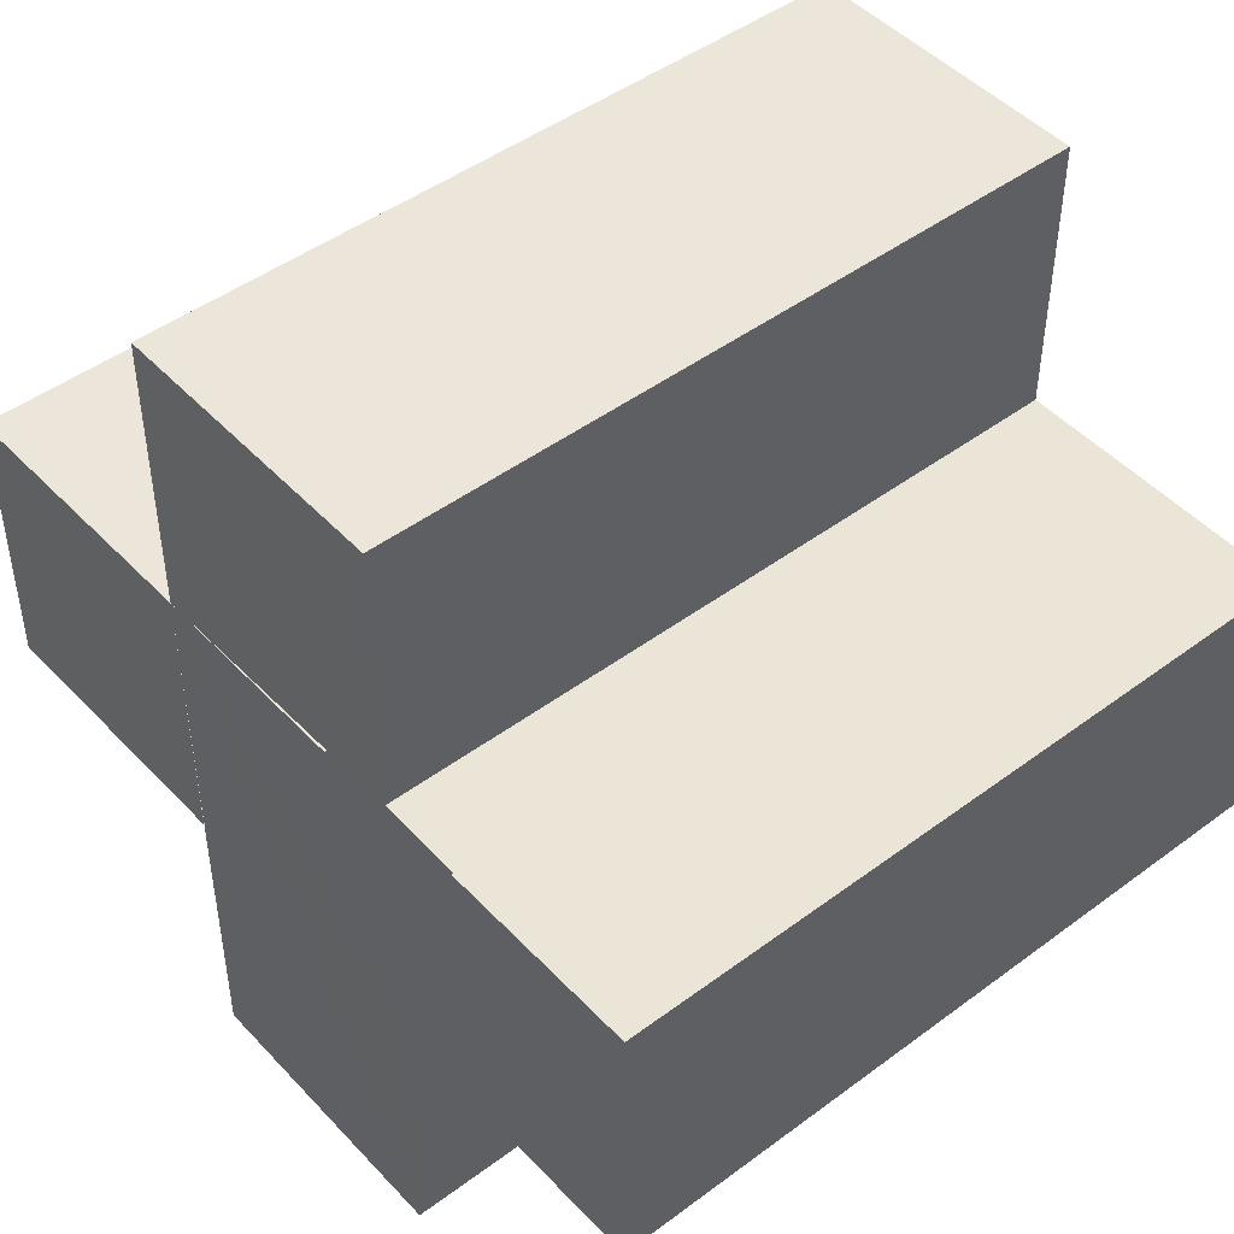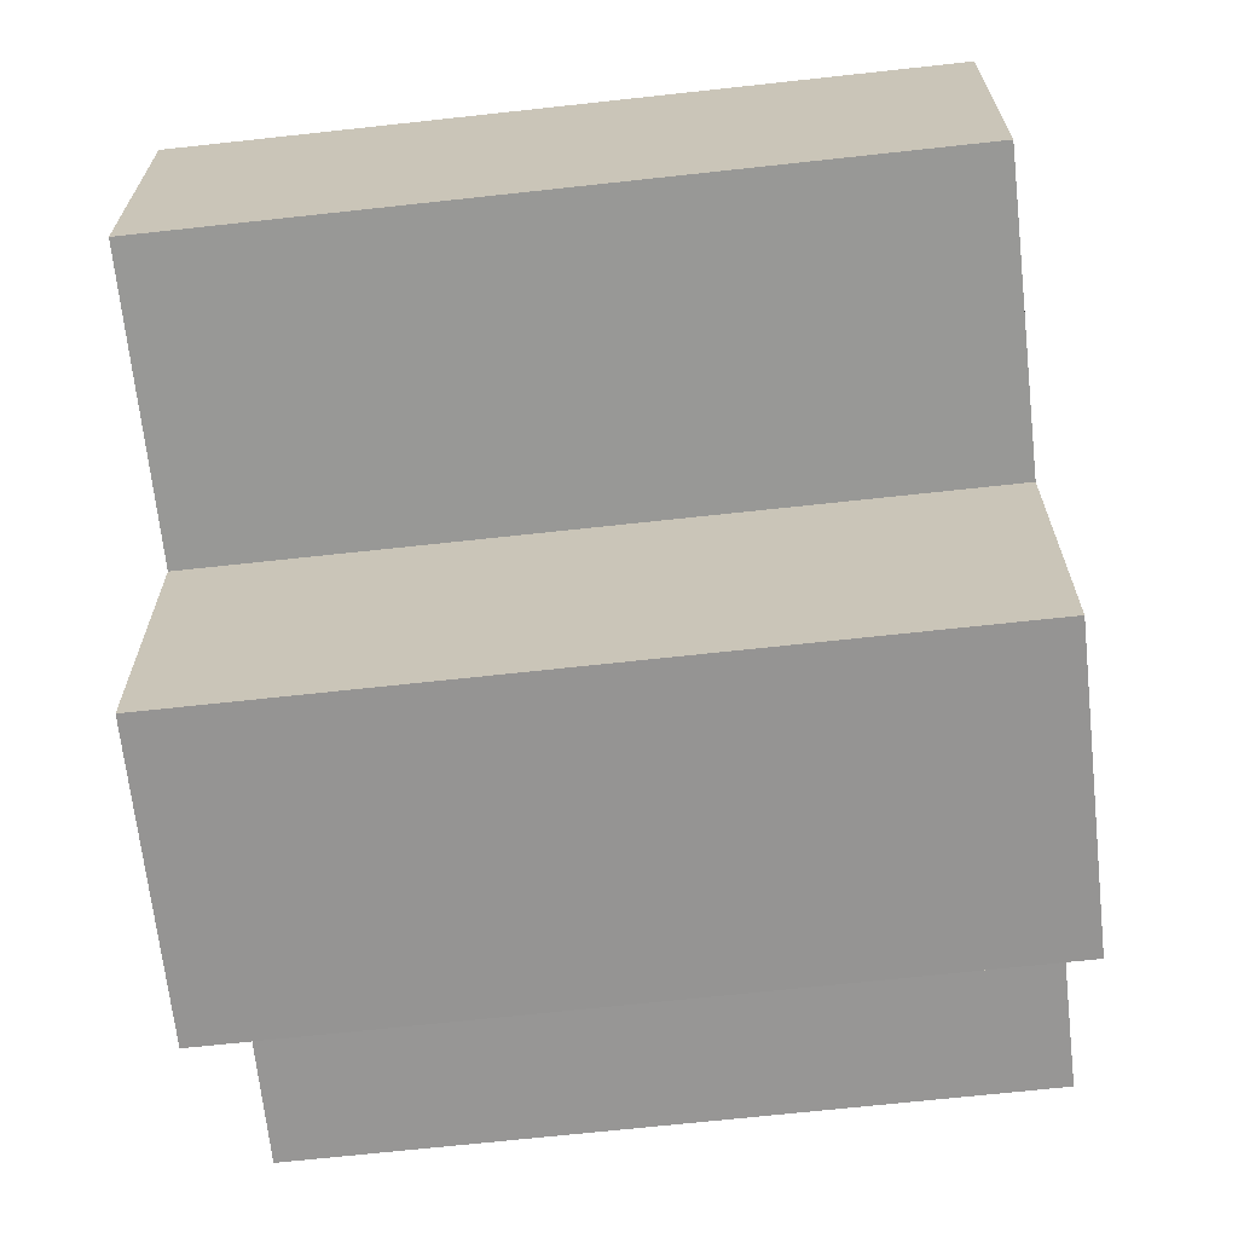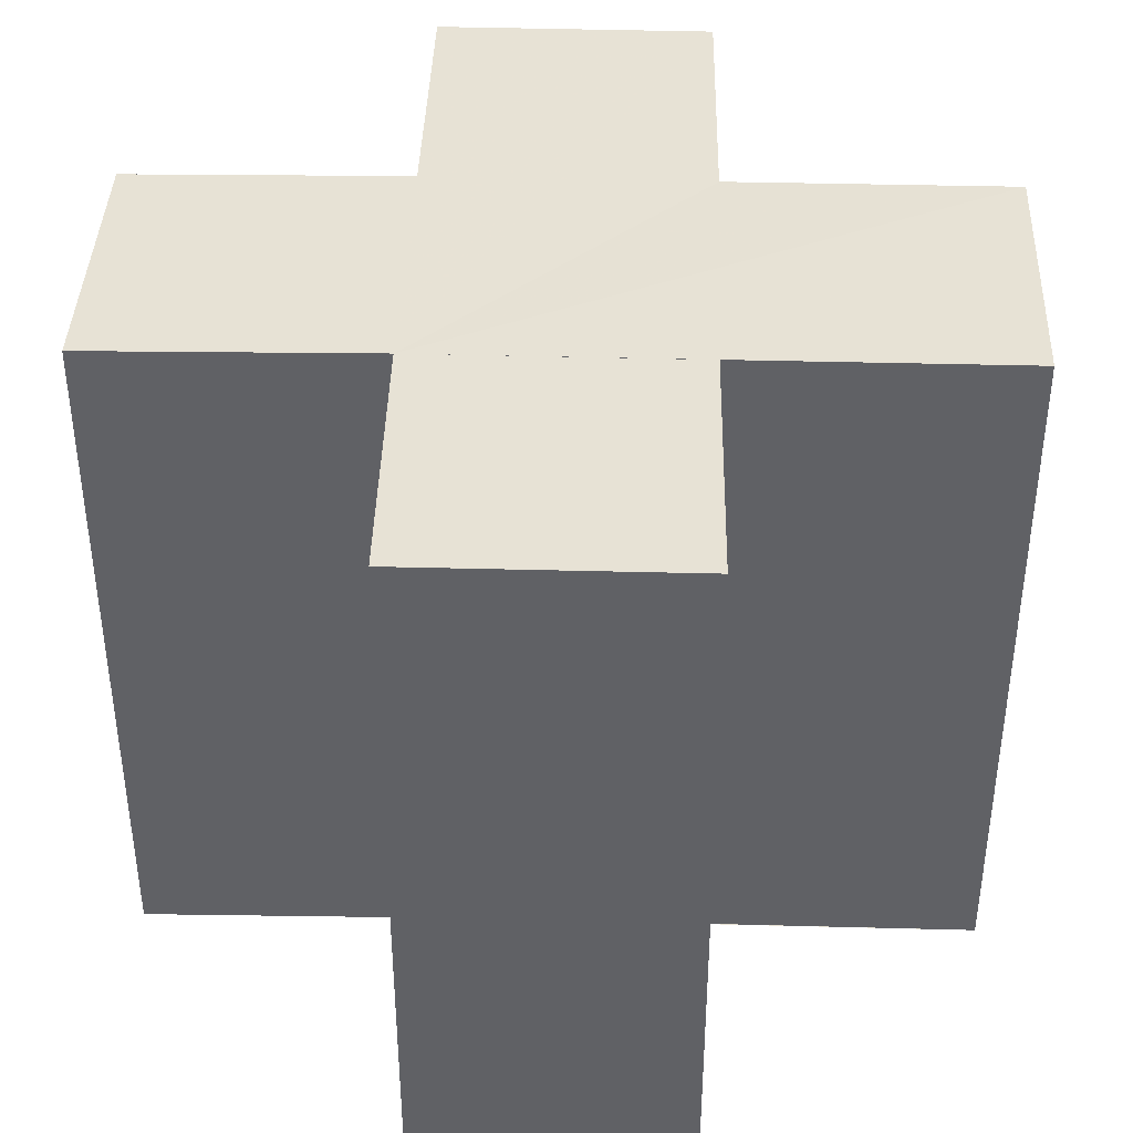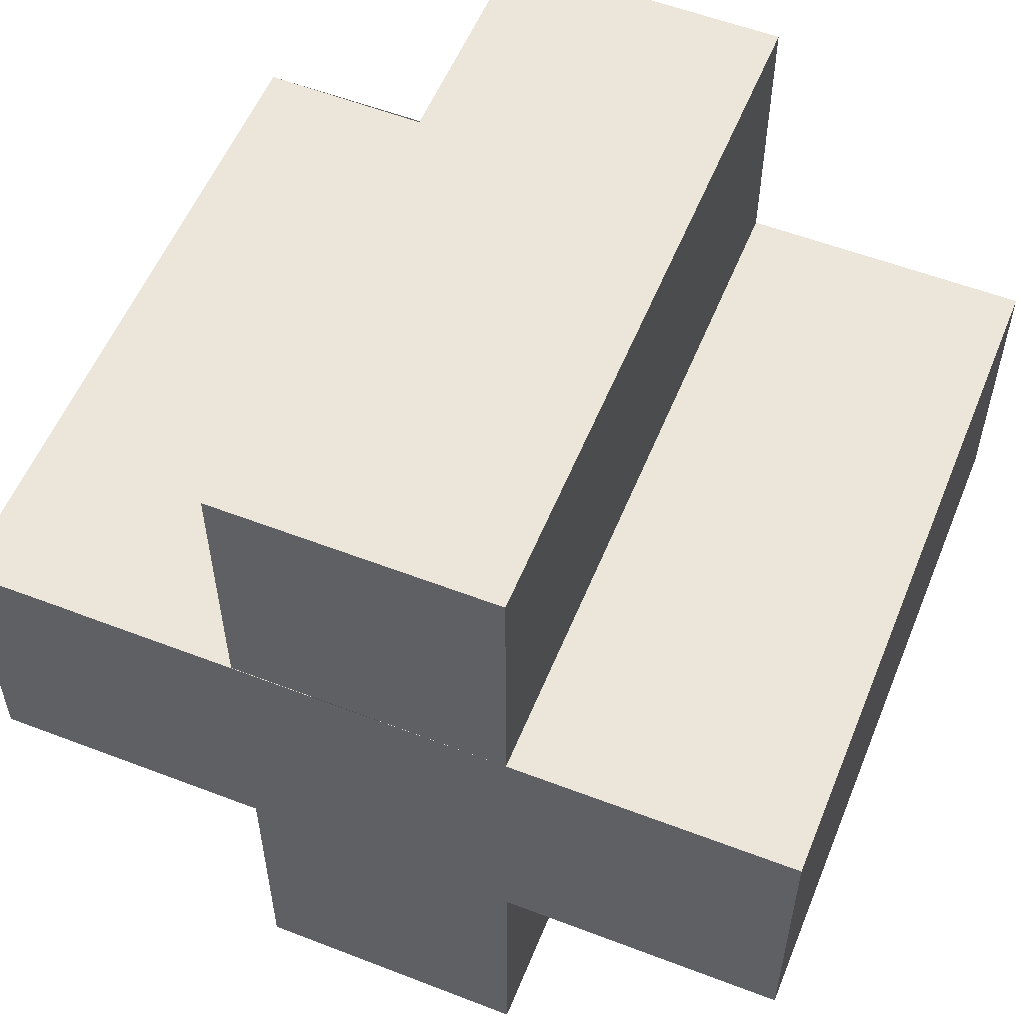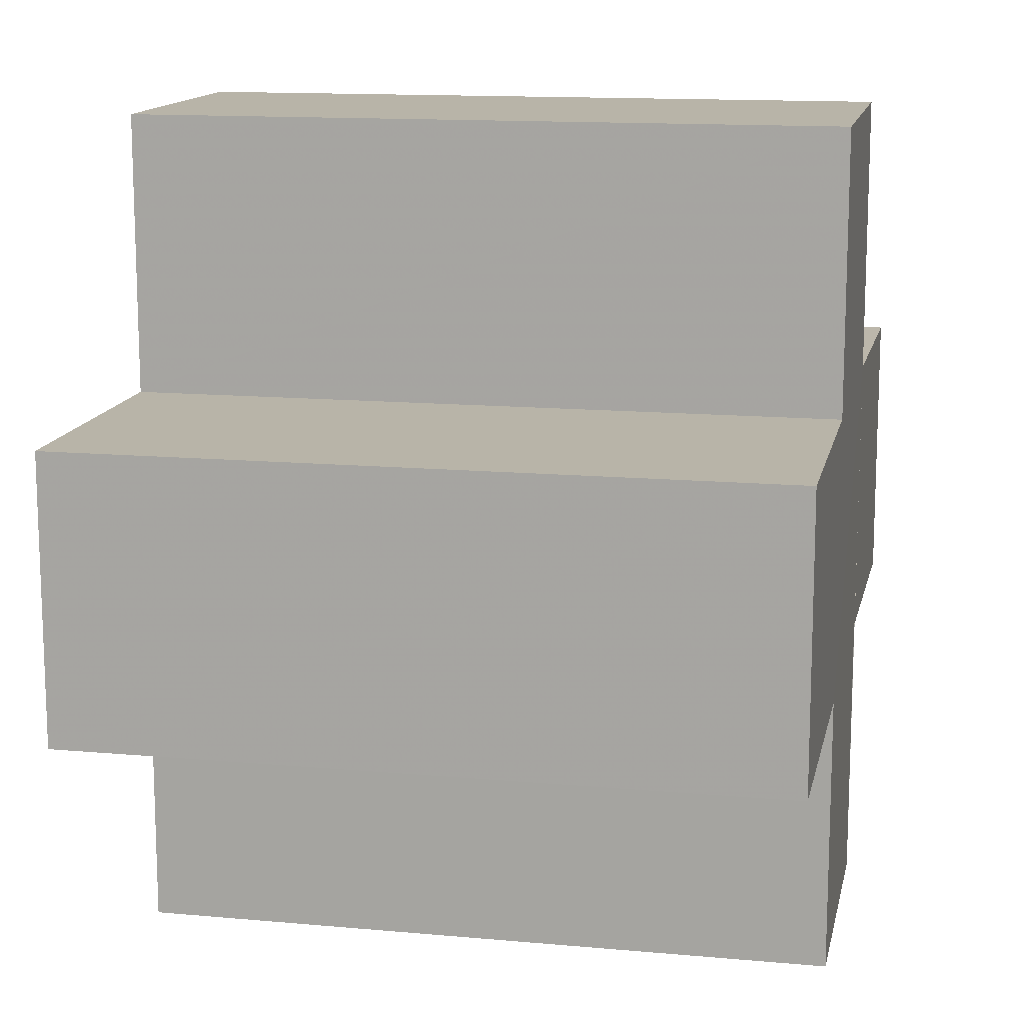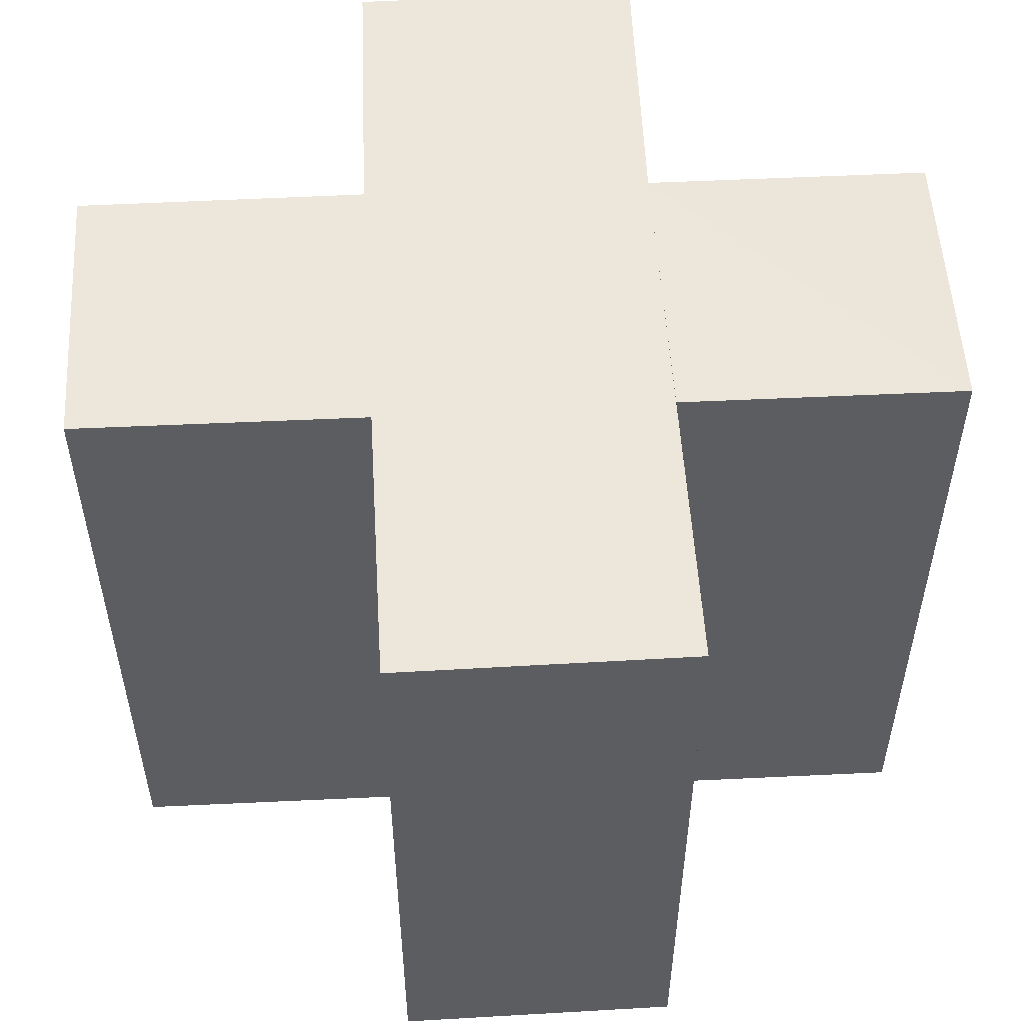
<metadata>
{"format":"obj","ext":"obj","renderer":"f3d","projection":"perspective","resolution":1024,"background":"white","views":[{"elev":46.5,"azim":-130.3,"up":"+Y"},{"elev":-67.9,"azim":-83.7,"up":"+Y"},{"elev":40.2,"azim":-178.4,"up":"+Z"},{"elev":55.8,"azim":22.0,"up":"+Y"},{"elev":13.6,"azim":-78.4,"up":"+Y"},{"elev":53.8,"azim":-3.3,"up":"+Z"}]}
</metadata>
<code>
o 2497
v 2234 1875 9.018
v 2234 1875 9.018
v 2234 1875 9.043
v 2234 1875 9.018
v 2234 1875 9.043
v 2234 1875 9.018
v 2234 1875 9.018
v 2234 1875 9.043
v 2234 1875 9.043
v 2234 1875 9.018
v 2234 1875 9.043
v 2234 1875 9.043
v 2234 1875 9.018
v 2234 1875 9.018
v 2234 1875 9.018
v 2234 1875 9.018
v 2234 1875 9.043
v 2234 1875 9.043
v 2234 1875 9.018
v 2234 1875 9.018
v 2234 1875 9.043
v 2234 1875 9.043
v 2234 1875 9.018
v 2234 1875 9.018
v 2234 1875 9.018
v 2234 1875 9.018
v 2234 1875 9.043
v 2234 1875 9.043
v 2234 1875 9.018
v 2234 1875 9.018
v 2234 1875 9.018
v 2234 1875 9.018
v 2234 1875 9.043
v 2234 1875 9.043
v 2234 1875 9.018
v 2234 1875 9.018
v 2234 1875 9.018
v 2234 1875 9.018
v 2234 1875 9.043
v 2234 1875 9.043
v 2234 1875 9.043
v 2234 1875 9.043
v 2234 1875 9.018
v 2234 1875 9.018
v 2234 1875 9.018
v 2234 1875 9.018
v 2234 1875 9.018
v 2234 1875 9.043
v 2234 1875 9.018
v 2234 1875 9.043
v 2234 1875 9.043
v 2234 1875 9.043
v 2234 1875 9.043
v 2234 1875 9.043
v 2234 1875 9.043
v 2234 1875 9.018
v 2234 1875 9.018
v 2234 1875 9.018
v 2234 1875 9.018
v 2234 1875 9.018
v 2234 1875 9.018
v 2234 1875 9.043
v 2234 1875 9.043
v 2234 1875 9.043
v 2234 1875 9.043
v 2234 1875 9.043
v 2234 1875 9.043
v 2234 1875 9.043
v 2234 1875 9.043
v 2234 1875 9.043
v 2234 1875 9.018
v 2234 1875 9.018
v 2234 1875 9.043
v 2234 1875 9.018
v 2234 1875 9.018
v 2234 1875 9.043
f 1 2 3
f 3 4 5
f 6 4 7
f 8 7 9
f 6 10 4
f 11 10 12
f 13 14 11
f 6 15 10
f 6 16 15
f 17 16 18
f 19 20 17
f 21 15 22
f 23 24 21
f 6 25 26
f 27 25 28
f 29 30 27
f 31 26 32
f 33 26 34
f 35 36 33
f 6 37 38
f 39 38 40
f 41 37 42
f 43 44 41
f 45 46 37
f 47 45 48
f 48 49 50
f 51 40 52
f 53 52 54
f 55 56 54
f 57 58 55
f 59 60 53
f 53 61 62
f 51 9 63
f 51 63 64
f 51 64 65
f 51 65 66
f 51 67 68
f 69 70 67
f 71 72 73
f 74 75 76

</code>
